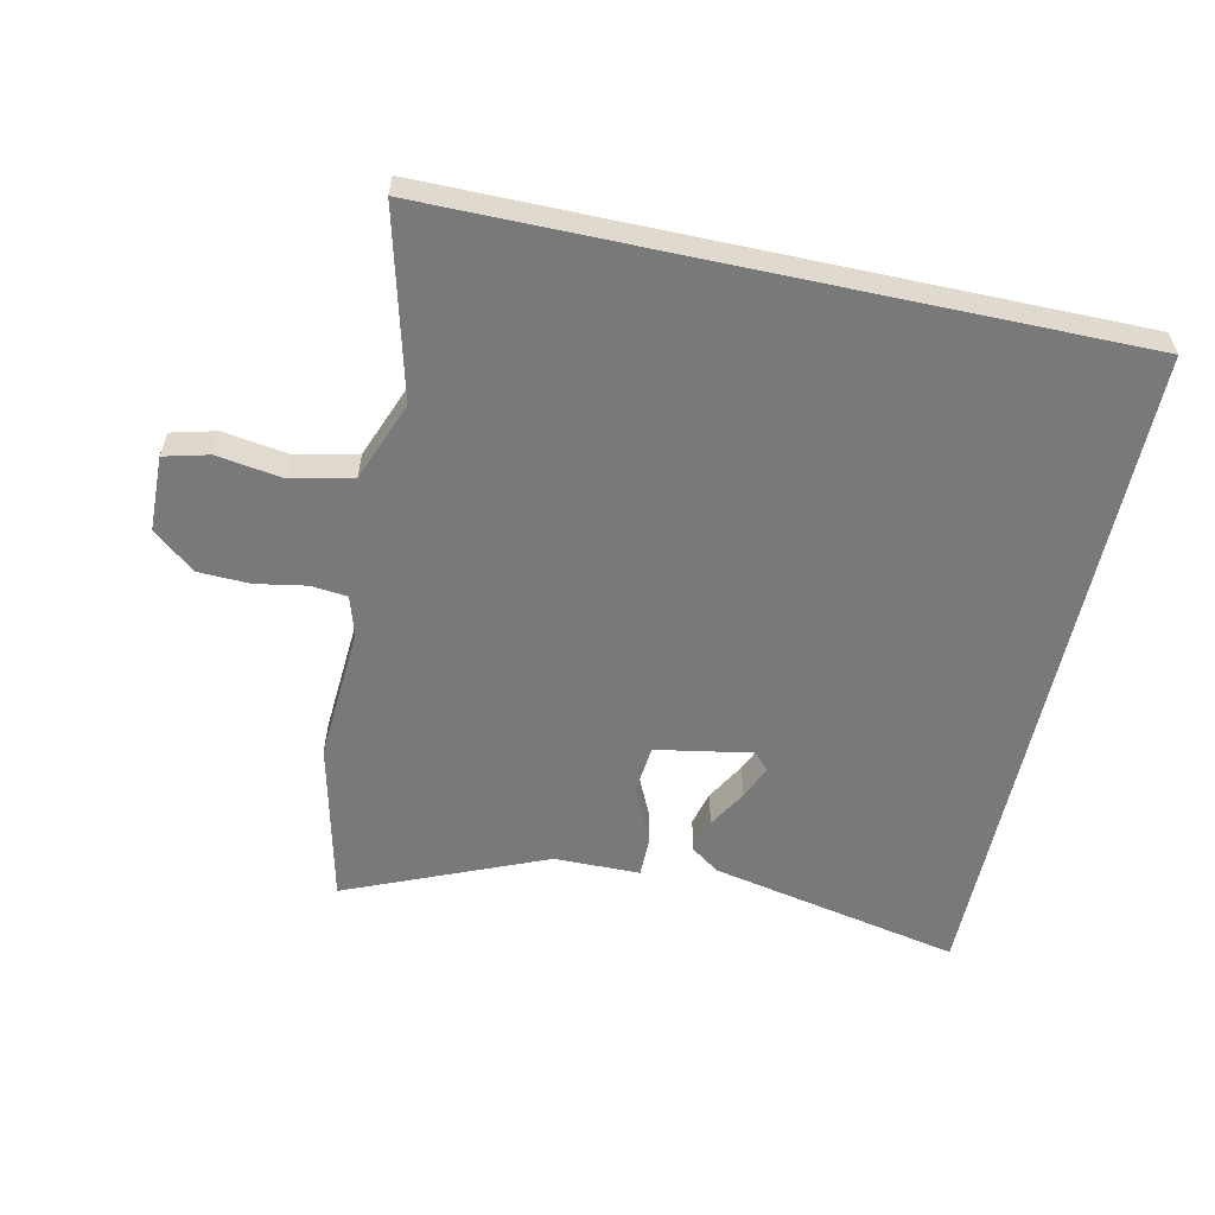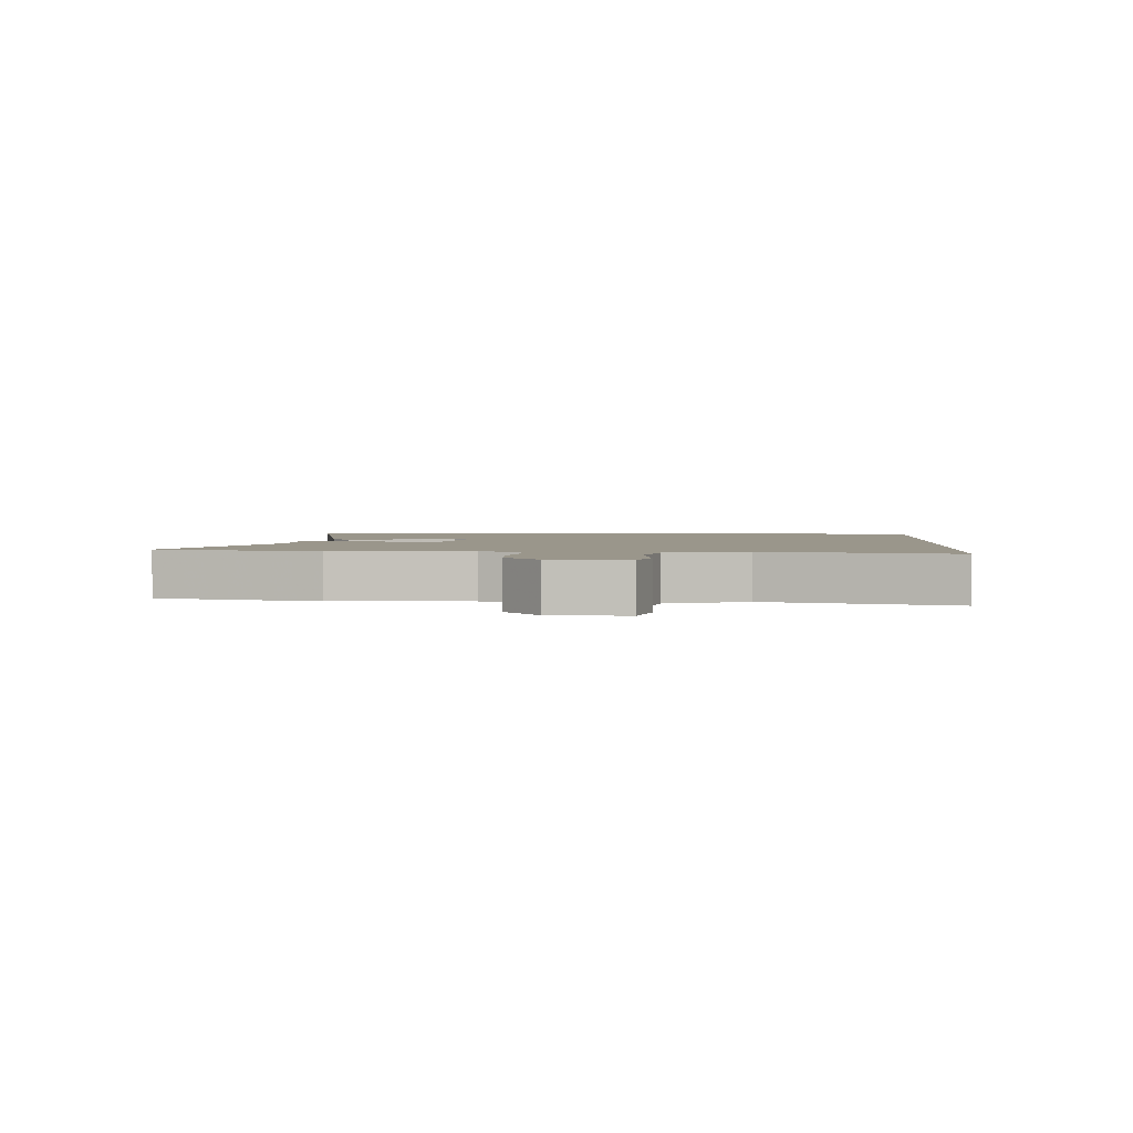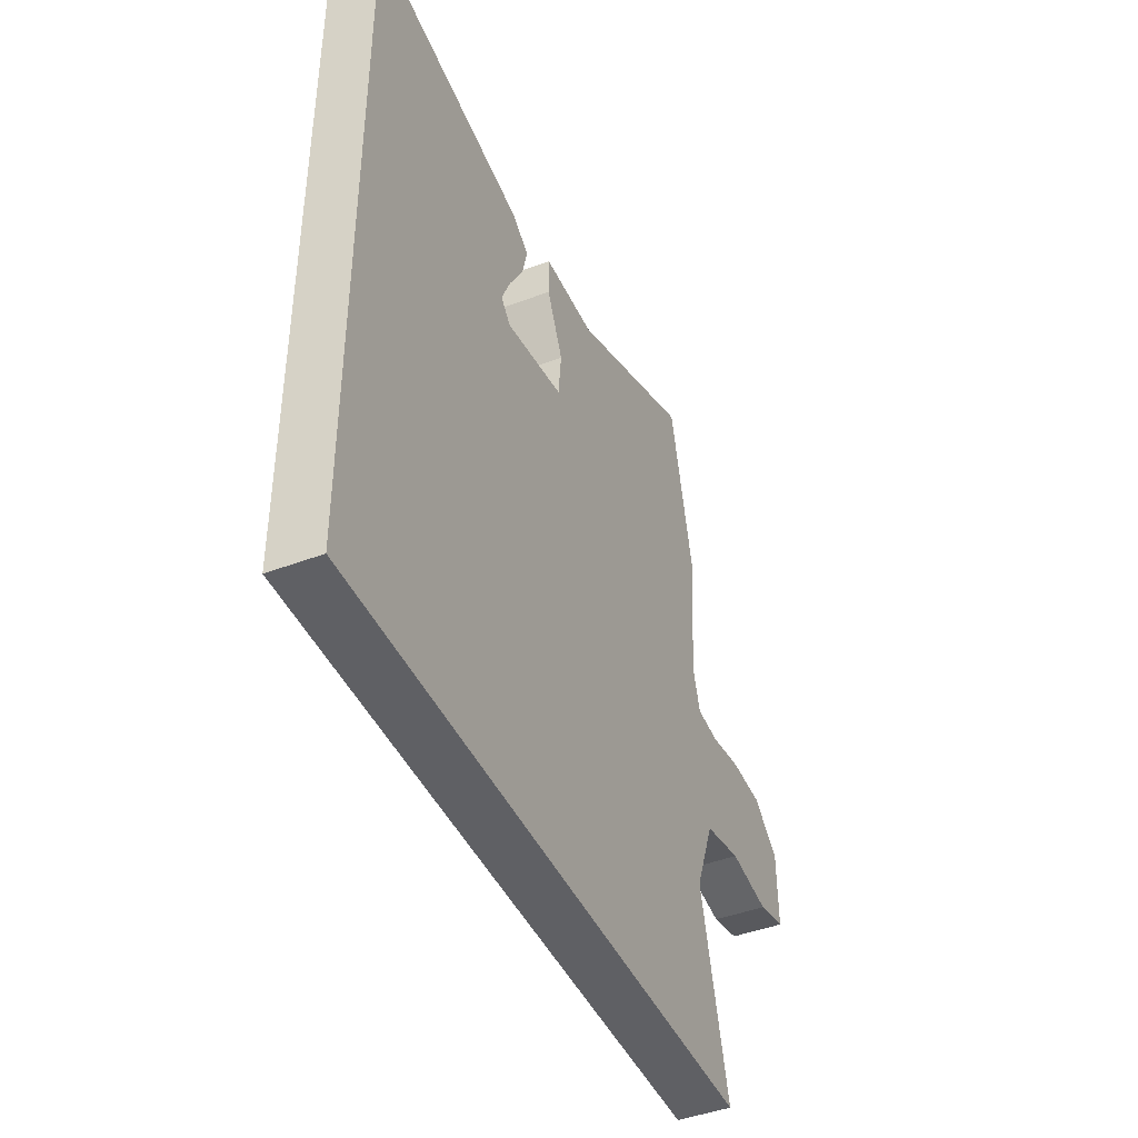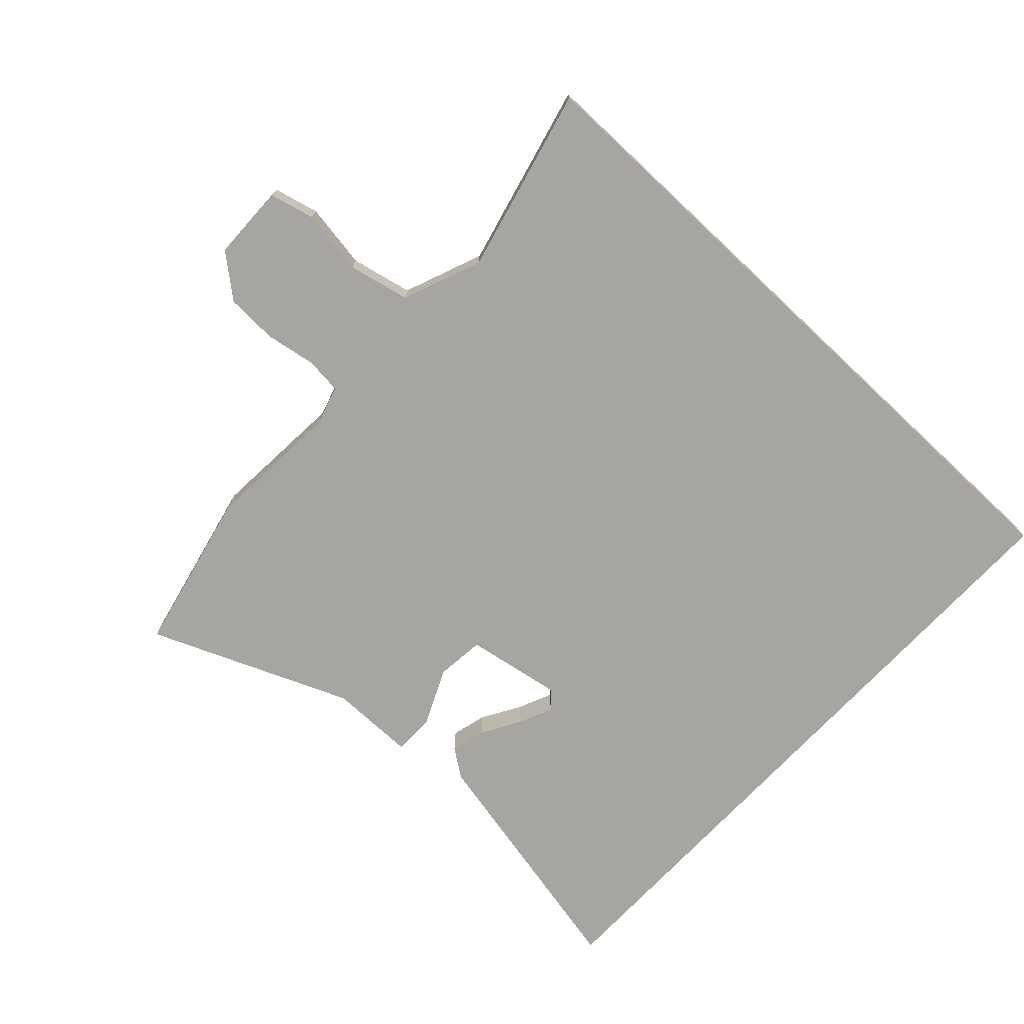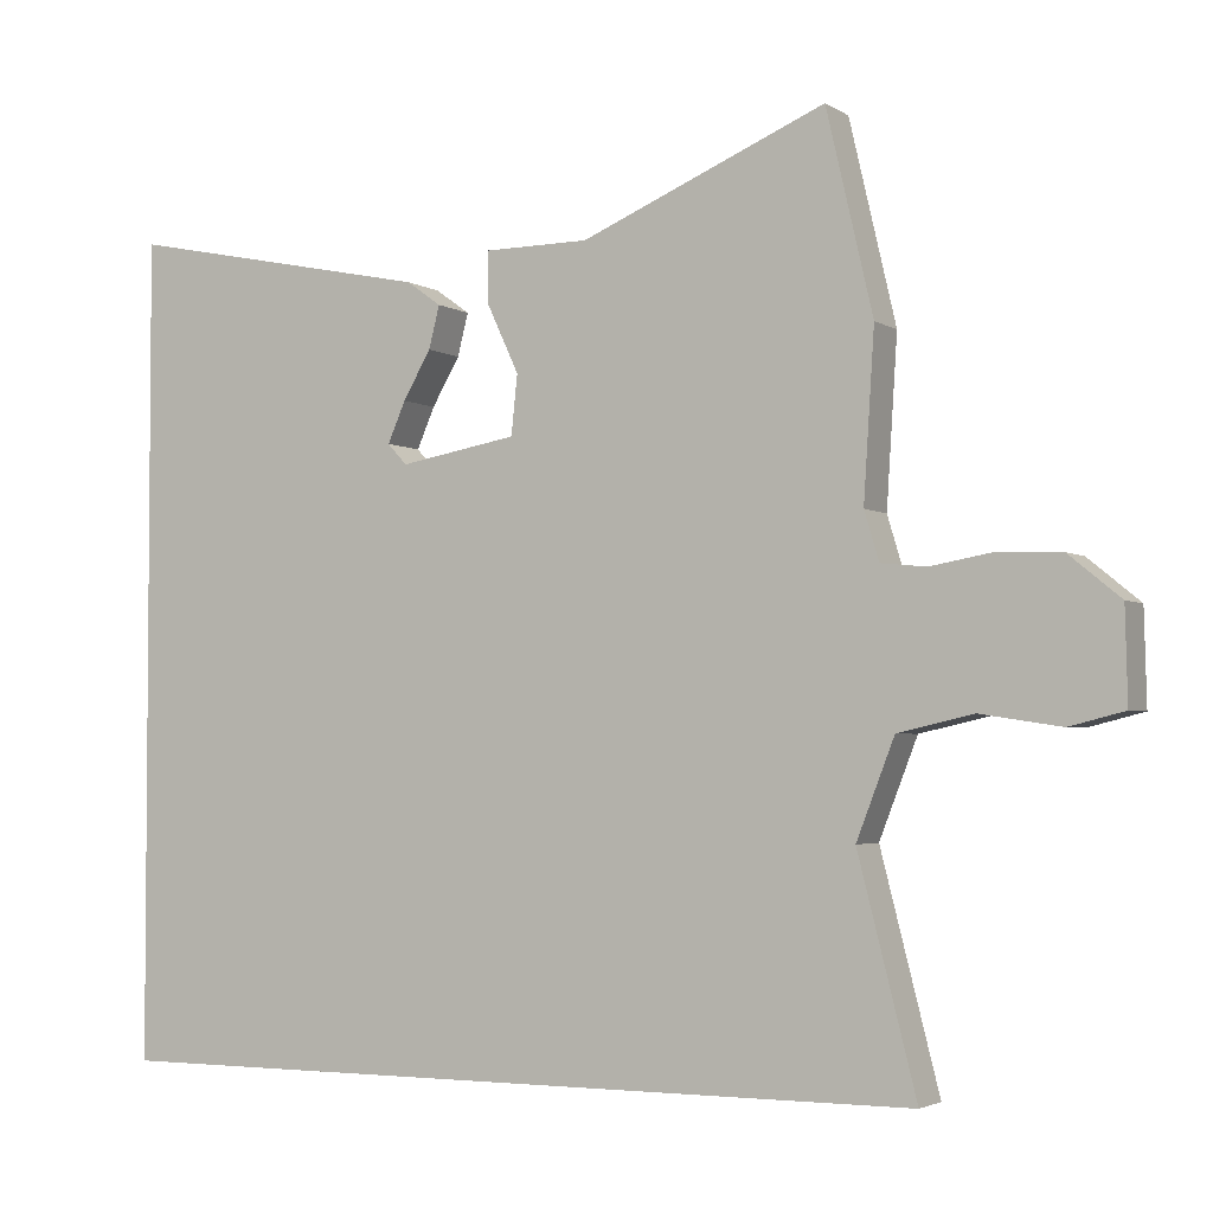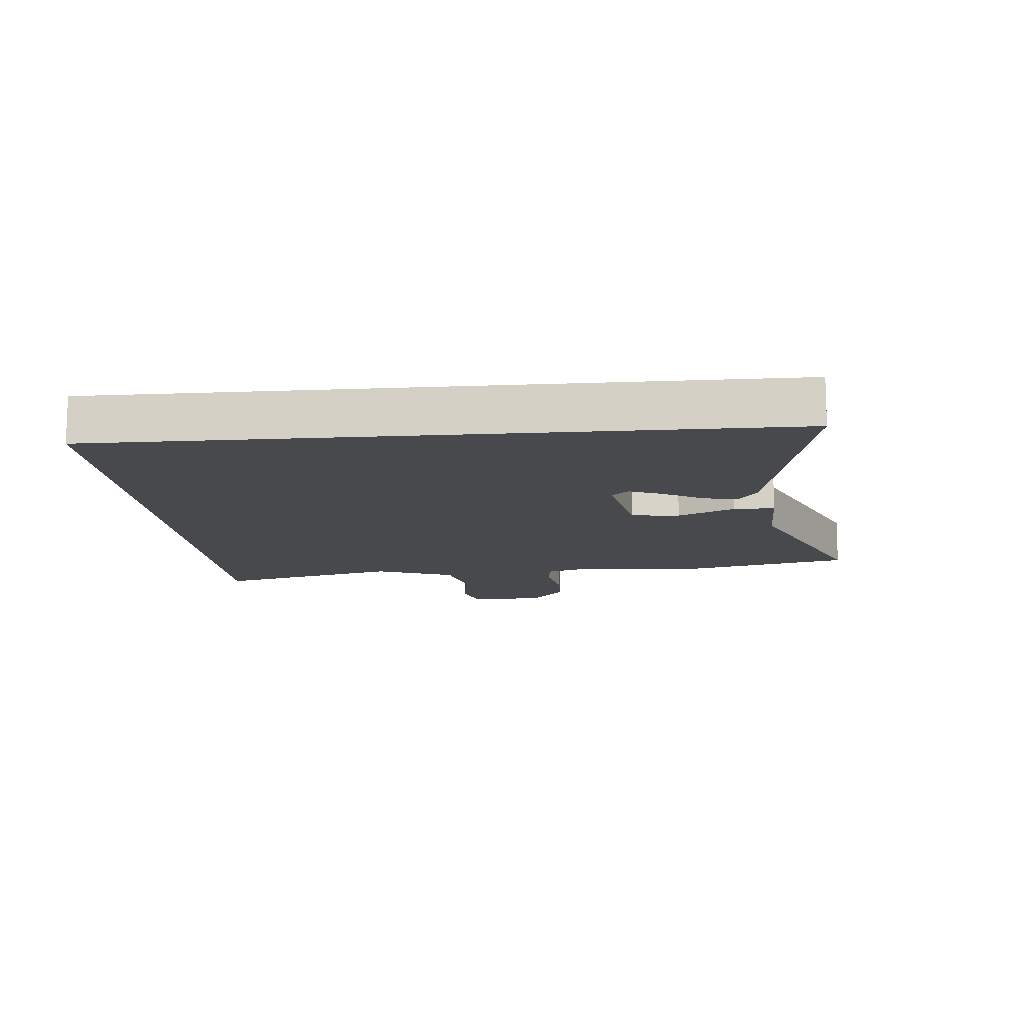
<metadata>
{"format":"obj","ext":"obj","renderer":"f3d","projection":"perspective","resolution":1024,"background":"white","views":[{"elev":-57.8,"azim":167.8,"up":"+Y"},{"elev":2.3,"azim":93.8,"up":"+Y"},{"elev":-44.0,"azim":-66.1,"up":"+Z"},{"elev":-73.7,"azim":136.8,"up":"+Y"},{"elev":-3.1,"azim":27.8,"up":"+Z"},{"elev":-12.5,"azim":-84.8,"up":"+Y"}]}
</metadata>
<code>
v 0.465 0.07 0.651
v 0.525 0.07 0.392
v 0.511 0.07 0.177
v 0.53 0.07 0.114
v 0.588 0.07 0.108
v 0.668 0.07 0.122
v 0.75 0.07 0.119
v 0.817 0.07 0.064
v 0.82 0.07 -0.056
v 0.749 0.07 -0.074
v 0.645 0.07 -0.058
v 0.548 0.07 -0.08
v 0.499 0.07 -0.206
v 0.574 0.07 -0.5
v -0.5 0.07 -0.5
v -0.5 0.07 0.569
v -0.102 0.07 0.487
v -0.057 0.07 0.455
v -0.071 0.07 0.4
v -0.107 0.07 0.338
v -0.13 0.07 0.285
v -0.105 0.07 0.258
v 0.047 0.07 0.285
v 0.055 0.07 0.362
v 0.013 0.07 0.452
v 0.013 0.07 0.517
v 0.149 0.07 0.518
v 0.465 0 0.651
v 0.525 0 0.392
v 0.511 0 0.177
v 0.53 0 0.114
v 0.588 0 0.108
v 0.668 0 0.122
v 0.75 0 0.119
v 0.817 0 0.064
v 0.82 0 -0.056
v 0.749 0 -0.074
v 0.645 0 -0.058
v 0.548 0 -0.08
v 0.499 0 -0.206
v 0.574 0 -0.5
v -0.5 0 -0.5
v -0.5 0 0.569
v -0.102 0 0.487
v -0.057 0 0.455
v -0.071 0 0.4
v -0.107 0 0.338
v -0.13 0 0.285
v -0.105 0 0.258
v 0.047 0 0.285
v 0.055 0 0.362
v 0.013 0 0.452
v 0.013 0 0.517
v 0.149 0 0.518
f 24 25 26 27
f 23 24 27 1
f 17 18 19 20
f 17 20 21
f 16 17 21
f 15 16 21 22
f 13 14 15 22
f 8 9 10 11
f 8 11 12
f 5 6 7 8
f 4 5 8 12
f 3 4 12 13
f 23 1 2 3
f 3 13 22 23
f 54 53 52 51
f 28 54 51 50
f 47 46 45 44
f 48 47 44
f 48 44 43
f 49 48 43 42
f 49 42 41 40
f 38 37 36 35
f 39 38 35
f 35 34 33 32
f 39 35 32 31
f 40 39 31 30
f 30 29 28 50
f 50 49 40 30
f 1 28 29 2
f 2 29 30 3
f 3 30 31 4
f 4 31 32 5
f 5 32 33 6
f 6 33 34 7
f 7 34 35 8
f 8 35 36 9
f 9 36 37 10
f 10 37 38 11
f 11 38 39 12
f 12 39 40 13
f 13 40 41 14
f 14 41 42 15
f 15 42 43 16
f 16 43 44 17
f 17 44 45 18
f 18 45 46 19
f 19 46 47 20
f 20 47 48 21
f 21 48 49 22
f 22 49 50 23
f 23 50 51 24
f 24 51 52 25
f 25 52 53 26
f 26 53 54 27
f 27 54 28 1

</code>
